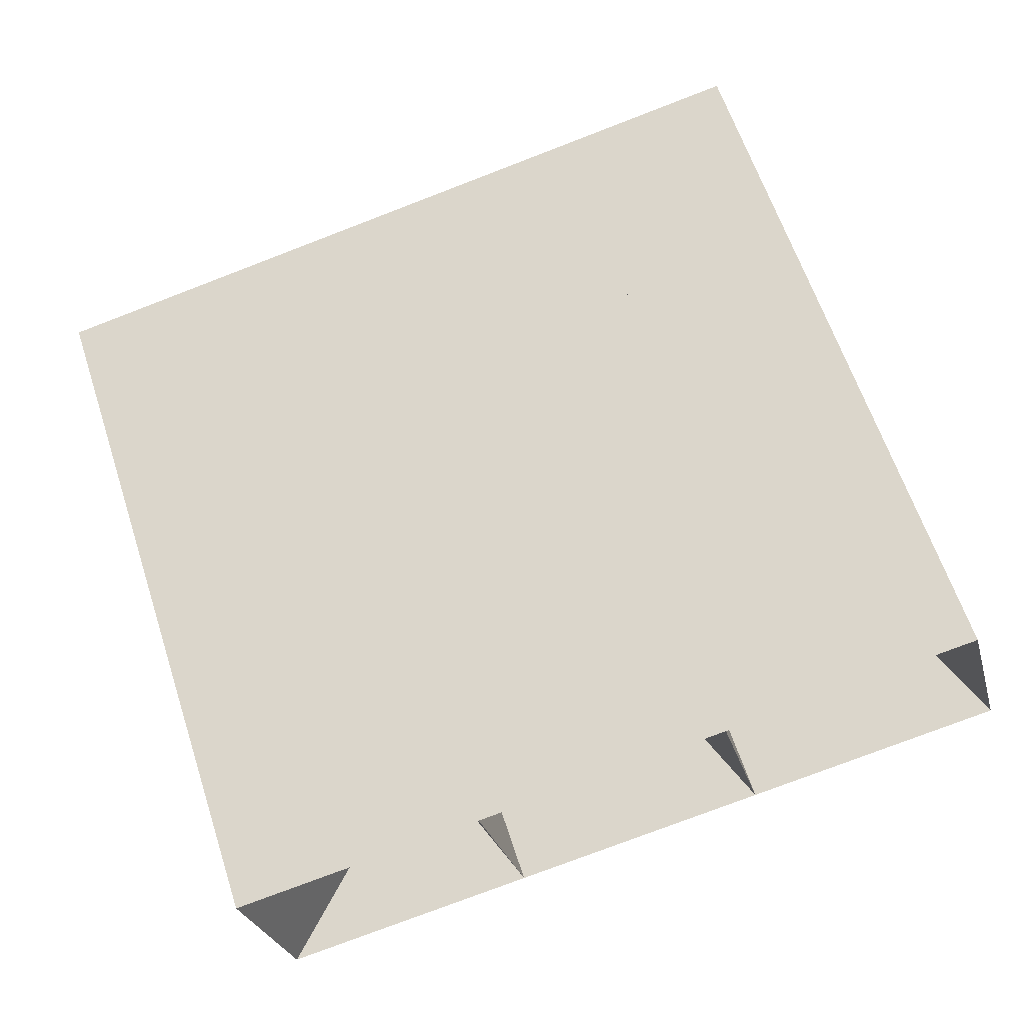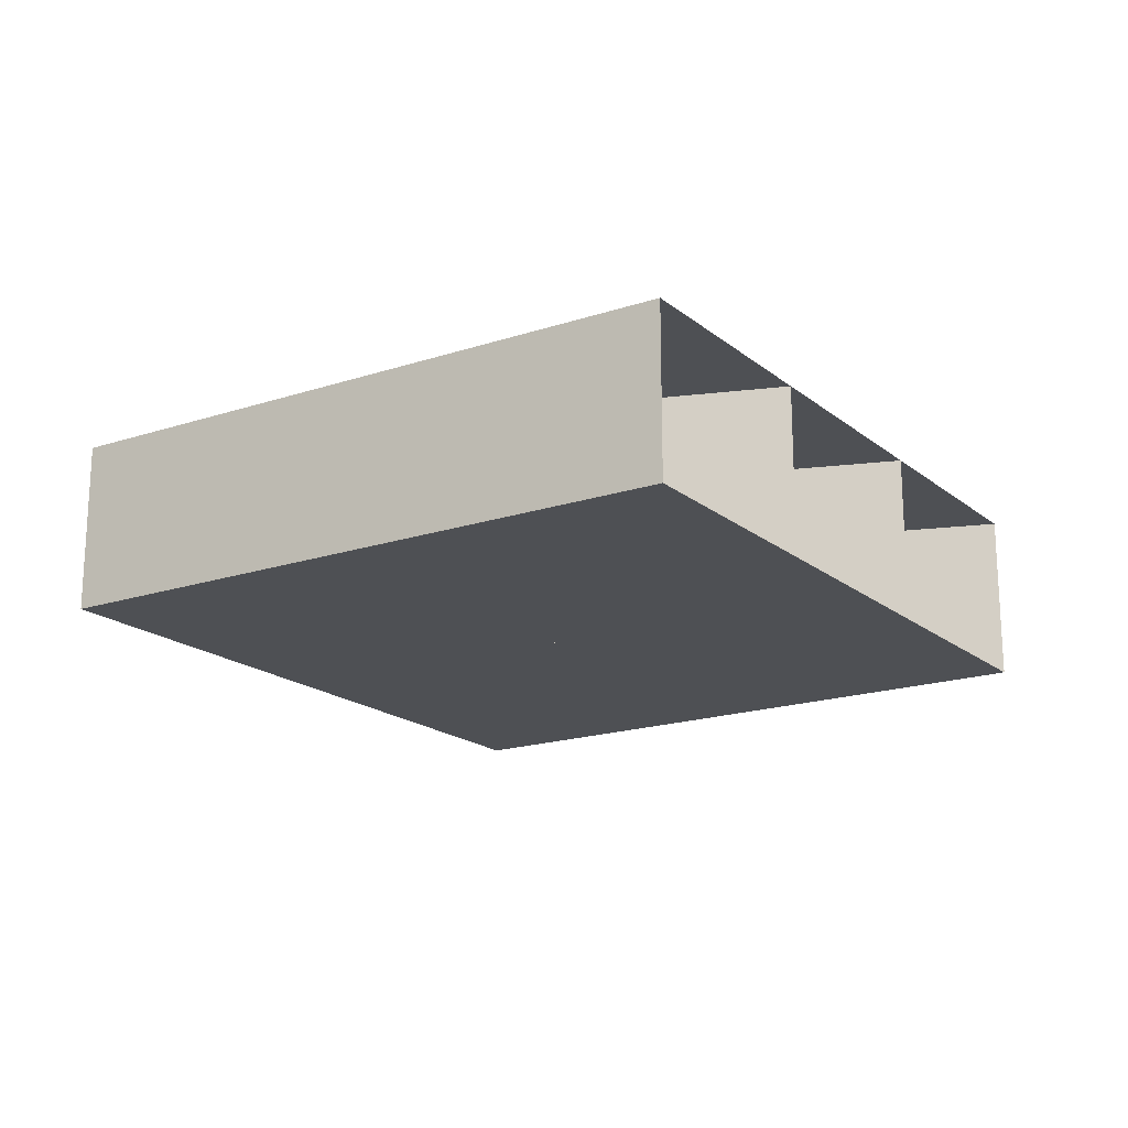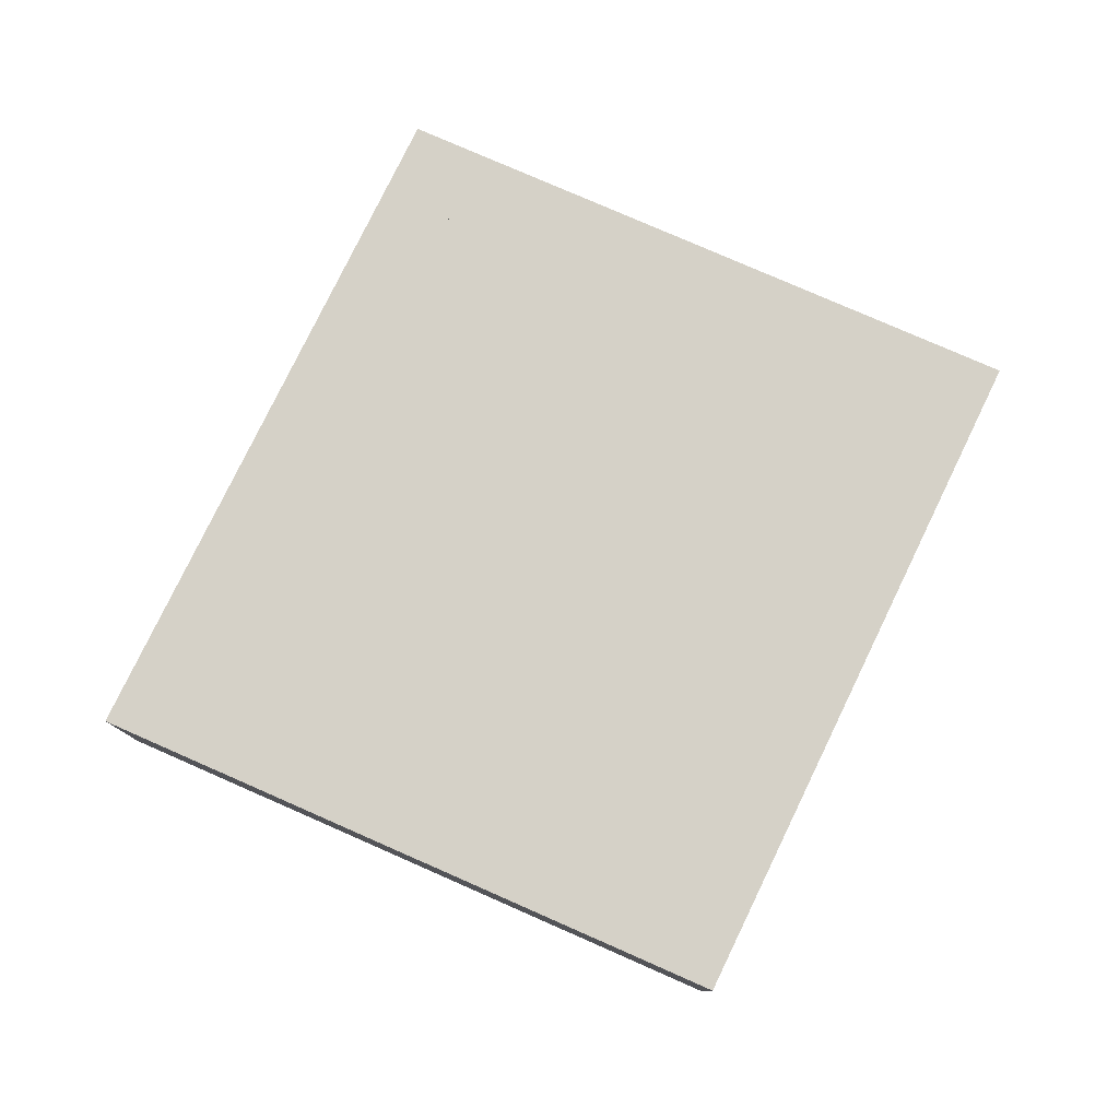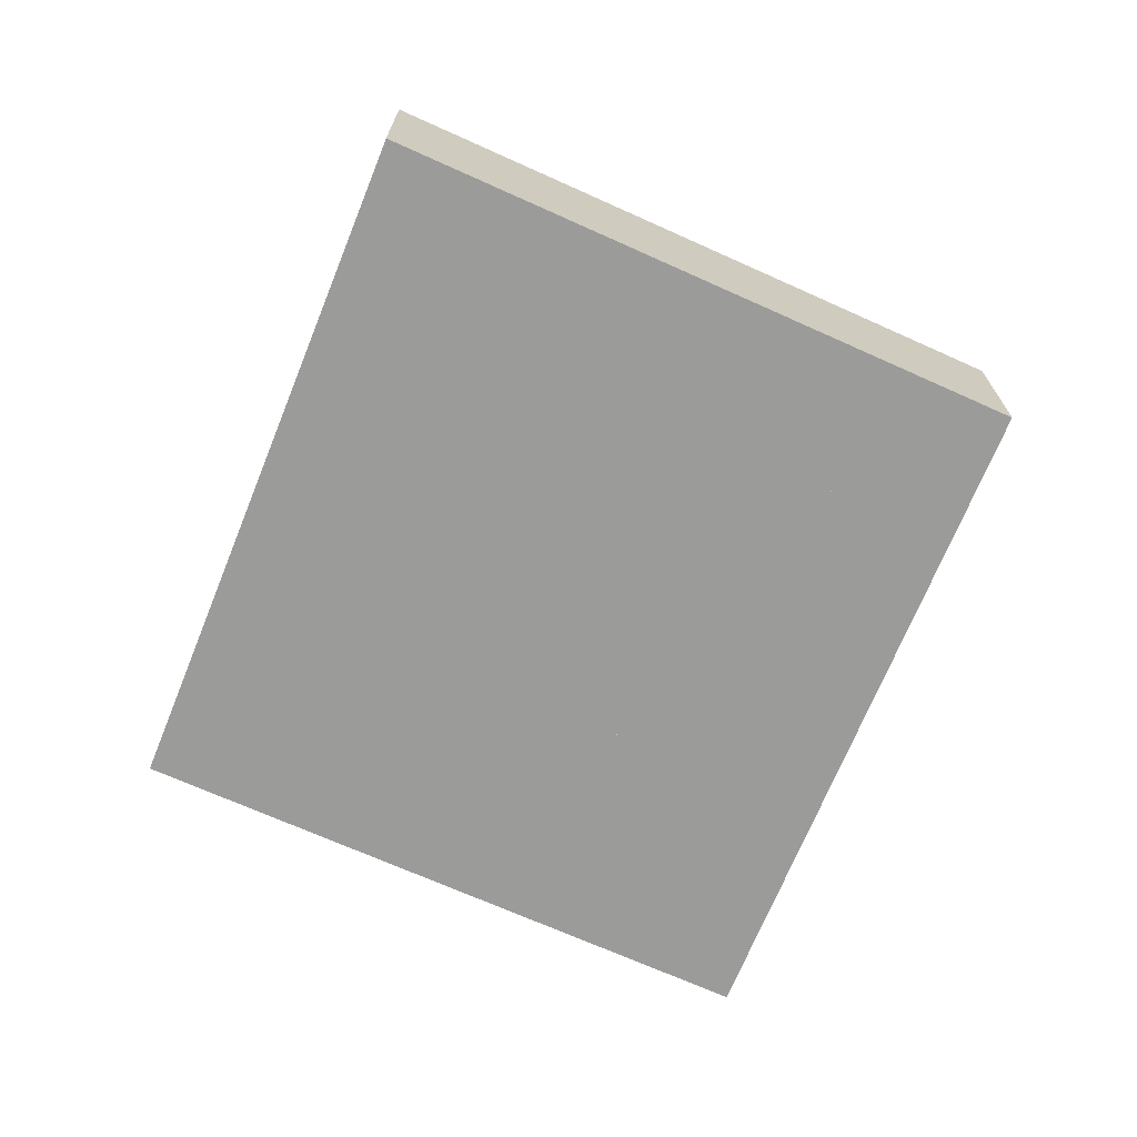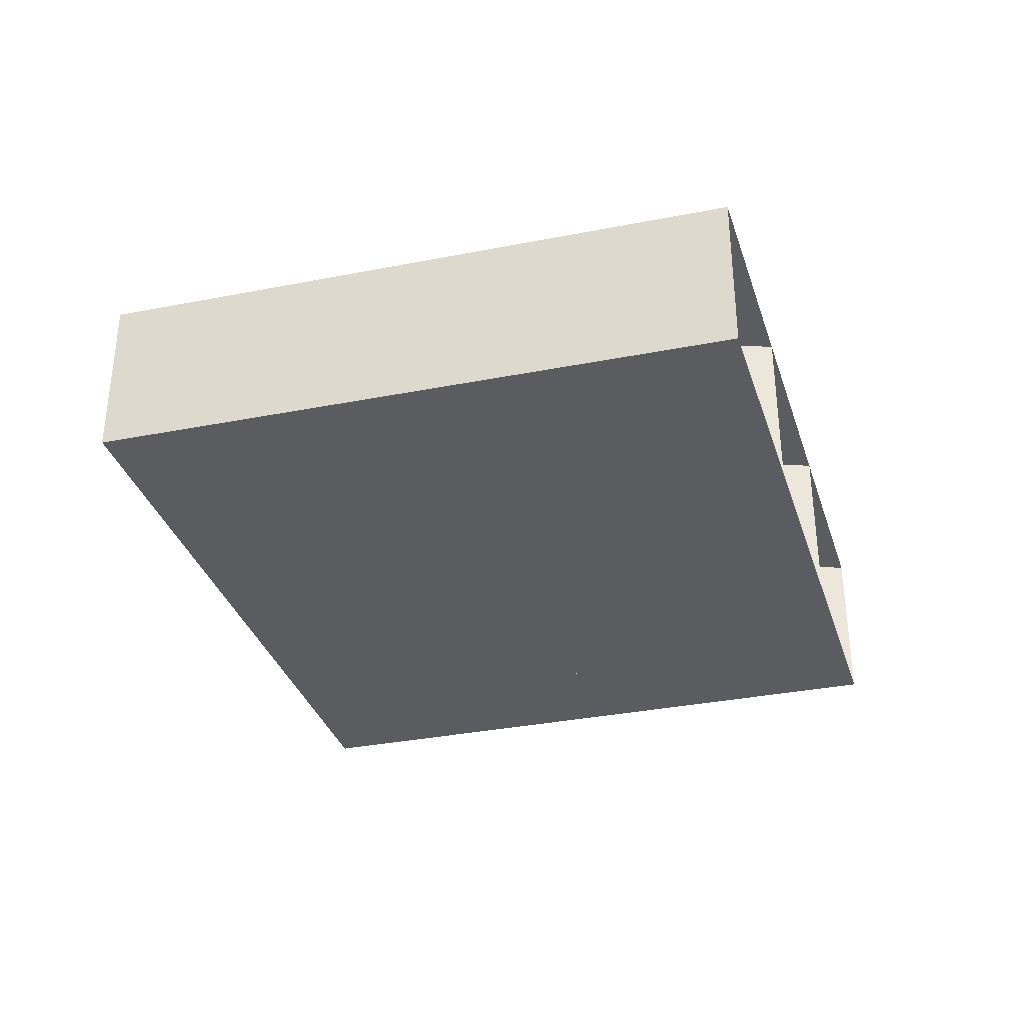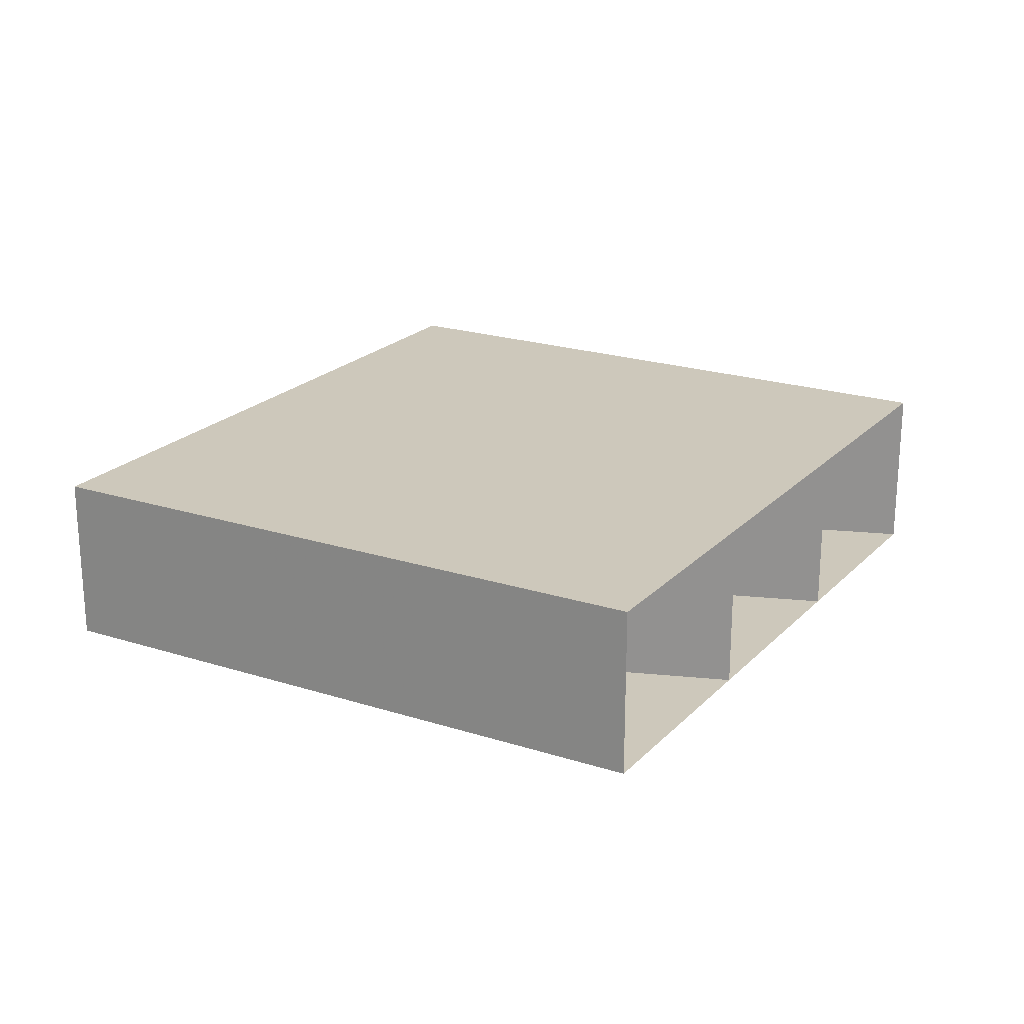
<metadata>
{"format":"obj","ext":"obj","renderer":"f3d","projection":"perspective","resolution":1024,"background":"white","views":[{"elev":-26.4,"azim":13.9,"up":"+Y"},{"elev":-18.7,"azim":-39.8,"up":"+Z"},{"elev":78.8,"azim":131.8,"up":"+Z"},{"elev":-69.6,"azim":-96.1,"up":"+Z"},{"elev":-34.5,"azim":122.9,"up":"+Z"},{"elev":22.0,"azim":137.2,"up":"+Z"}]}
</metadata>
<code>
v 4388 -1081 319.4
v 4384 -1068 319.4
v 4380 -1056 319.4
v 4376 -1044 319.4
v 4401 -1077 319.4
v 4397 -1065 319.4
v 4393 -1052 319.4
v 4389 -1040 319.4
v 4414 -1073 319.4
v 4410 -1061 319.4
v 4406 -1049 319.4
v 4402 -1036 319.4
v 4428 -1069 319.4
v 4423 -1057 319.4
v 4419 -1045 319.4
v 4415 -1033 319.4
v 4388 -1081 309.4
v 4384 -1068 309.4
v 4380 -1056 309.4
v 4376 -1044 309.4
v 4401 -1077 309.4
v 4397 -1065 309.4
v 4393 -1052 309.4
v 4389 -1040 309.4
v 4414 -1073 309.4
v 4410 -1061 309.4
v 4406 -1049 309.4
v 4402 -1036 309.4
v 4428 -1069 309.4
v 4423 -1057 309.4
v 4419 -1045 309.4
v 4415 -1033 309.4
f 1 2 6
f 1 6 5
f 2 3 7
f 2 7 6
f 3 4 8
f 3 8 7
f 5 6 10
f 5 10 9
f 6 7 11
f 6 11 10
f 7 8 12
f 7 12 11
f 9 10 14
f 9 14 13
f 10 11 15
f 10 15 14
f 11 12 16
f 11 16 15
f 17 22 18
f 17 21 22
f 18 23 19
f 18 22 23
f 19 24 20
f 19 23 24
f 21 26 22
f 21 25 26
f 22 27 23
f 22 26 27
f 23 28 24
f 23 27 28
f 25 30 26
f 25 29 30
f 26 31 27
f 26 30 31
f 27 32 28
f 27 31 32
f 1 2 18
f 1 18 17
f 2 3 19
f 2 19 18
f 3 4 20
f 3 20 19
f 4 5 21
f 4 21 20
f 5 6 22
f 5 22 21
f 6 7 23
f 6 23 22
f 7 8 24
f 7 24 23
f 8 9 25
f 8 25 24
f 9 10 26
f 9 26 25
f 10 11 27
f 10 27 26
f 11 12 28
f 11 28 27
f 12 13 29
f 12 29 28
f 13 14 30
f 13 30 29
f 14 15 31
f 14 31 30
f 15 16 32
f 15 32 31
f 16 1 17
f 16 17 32

</code>
